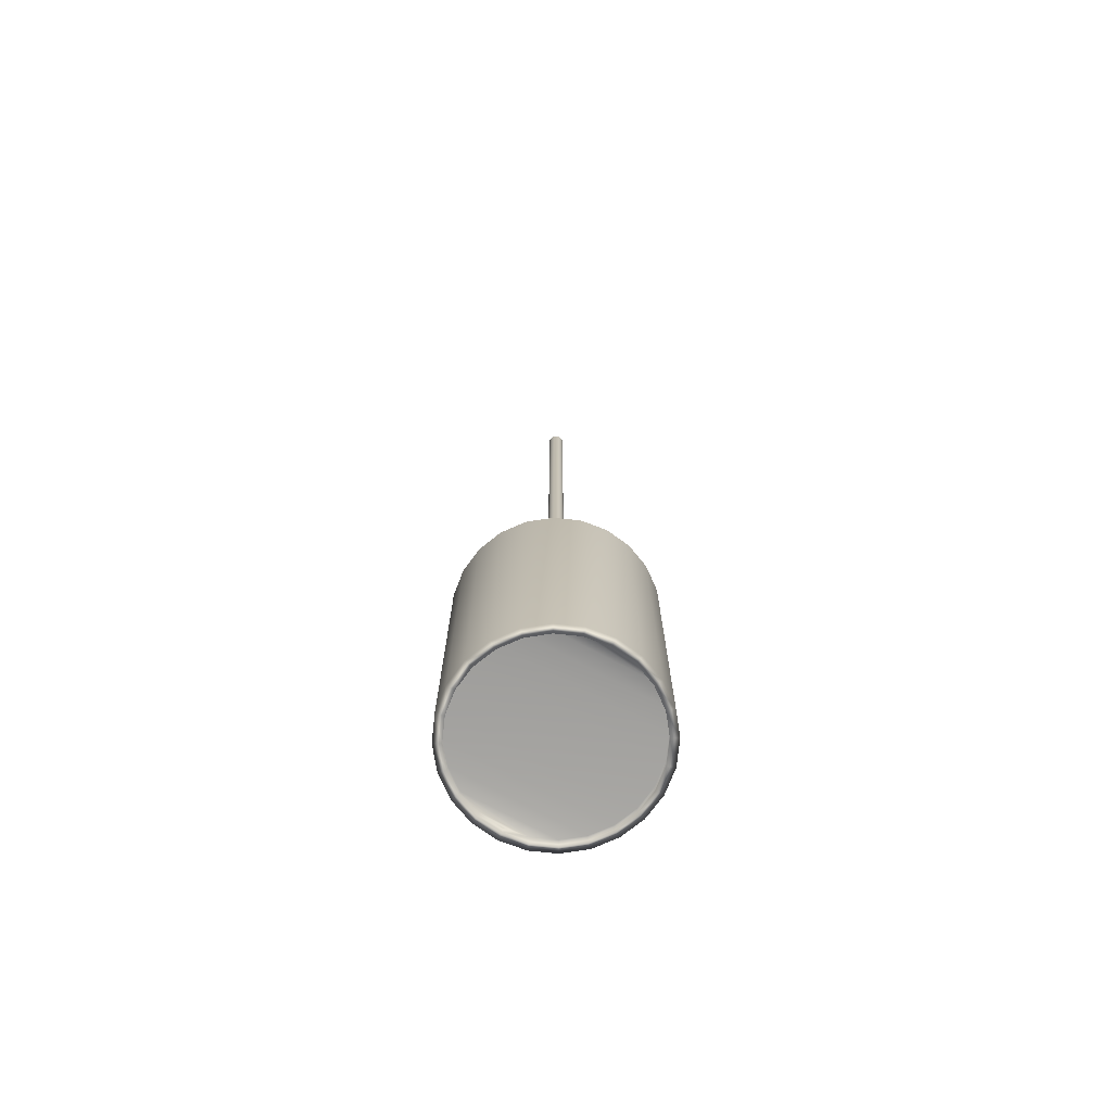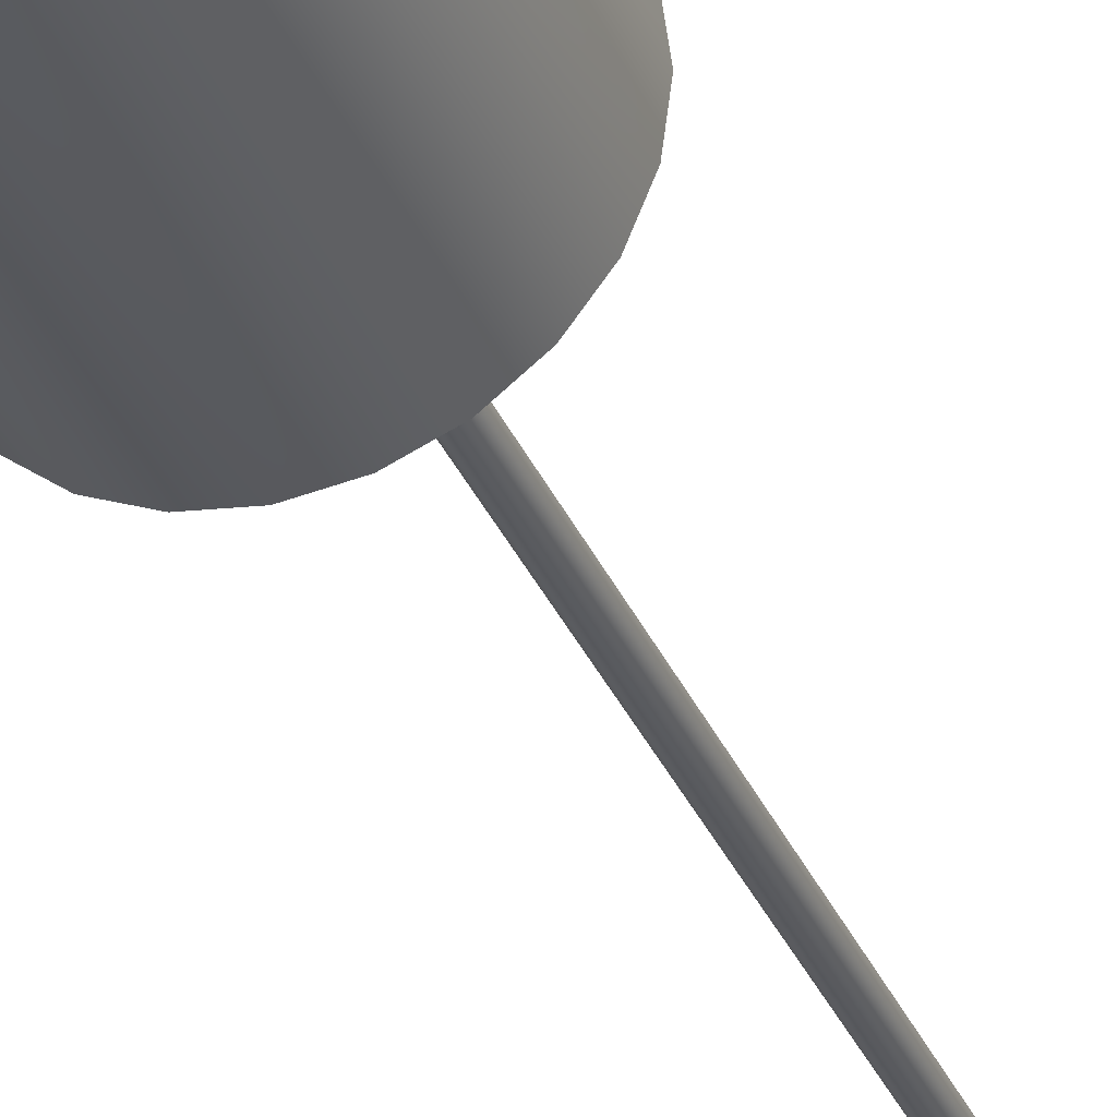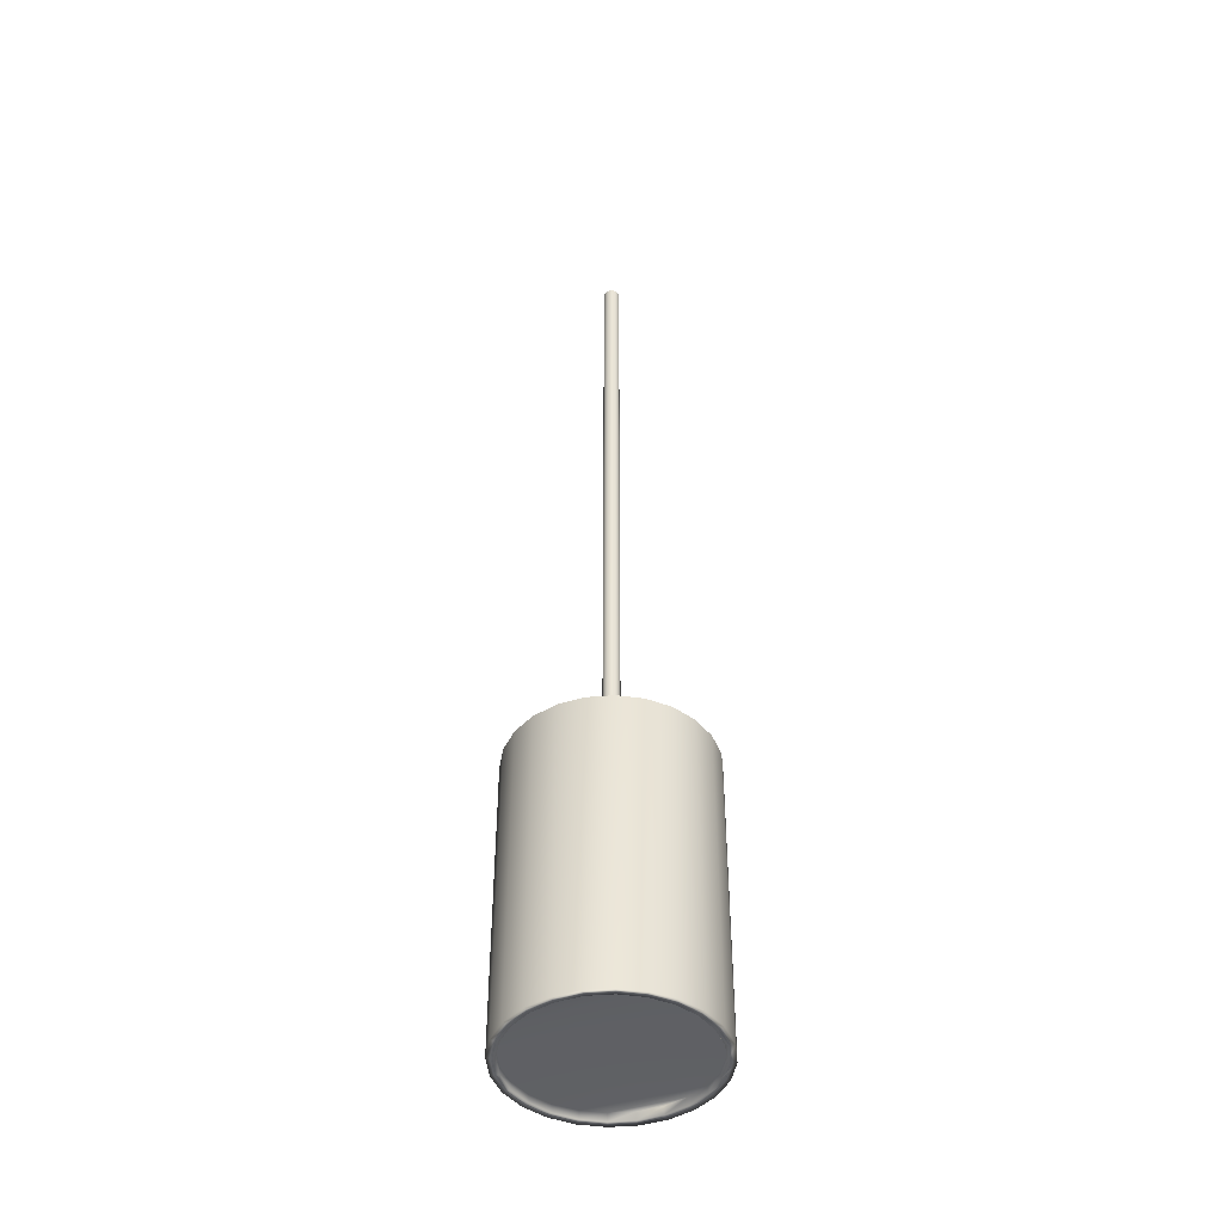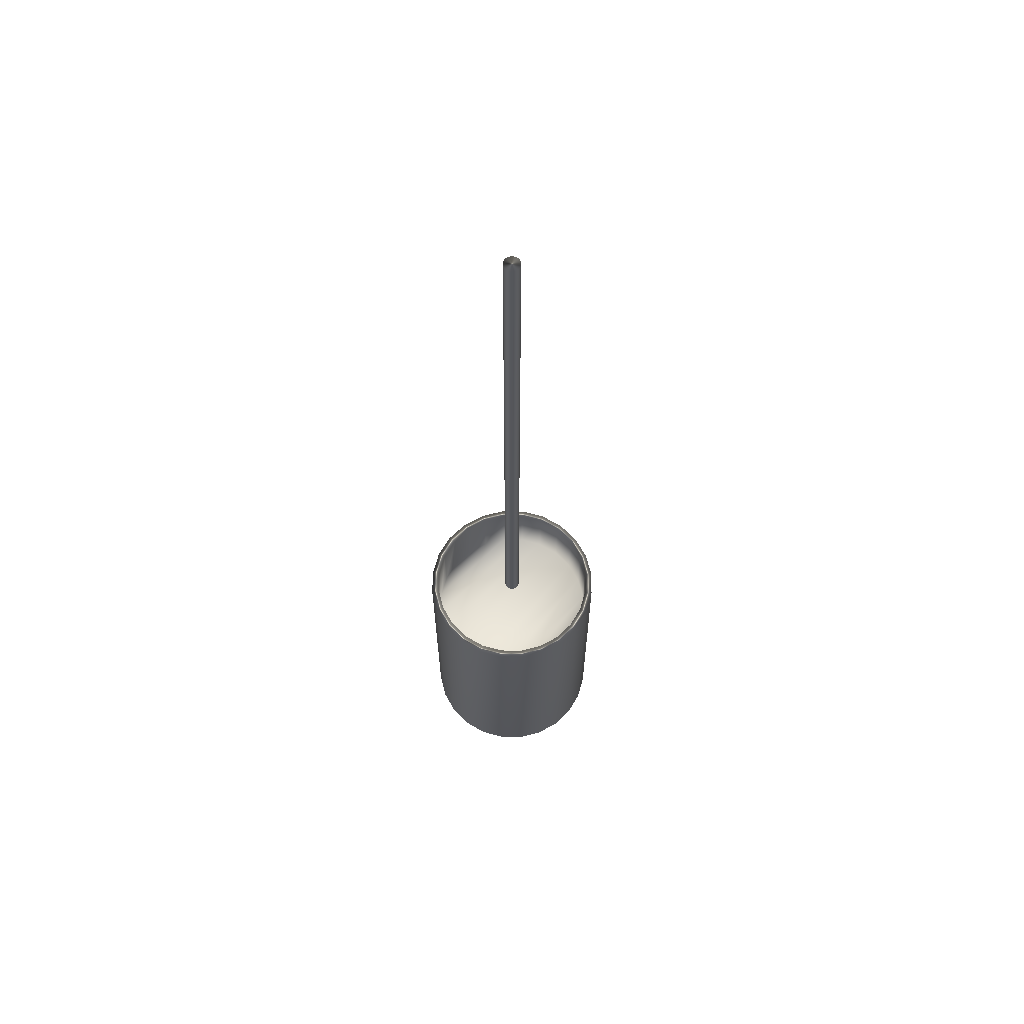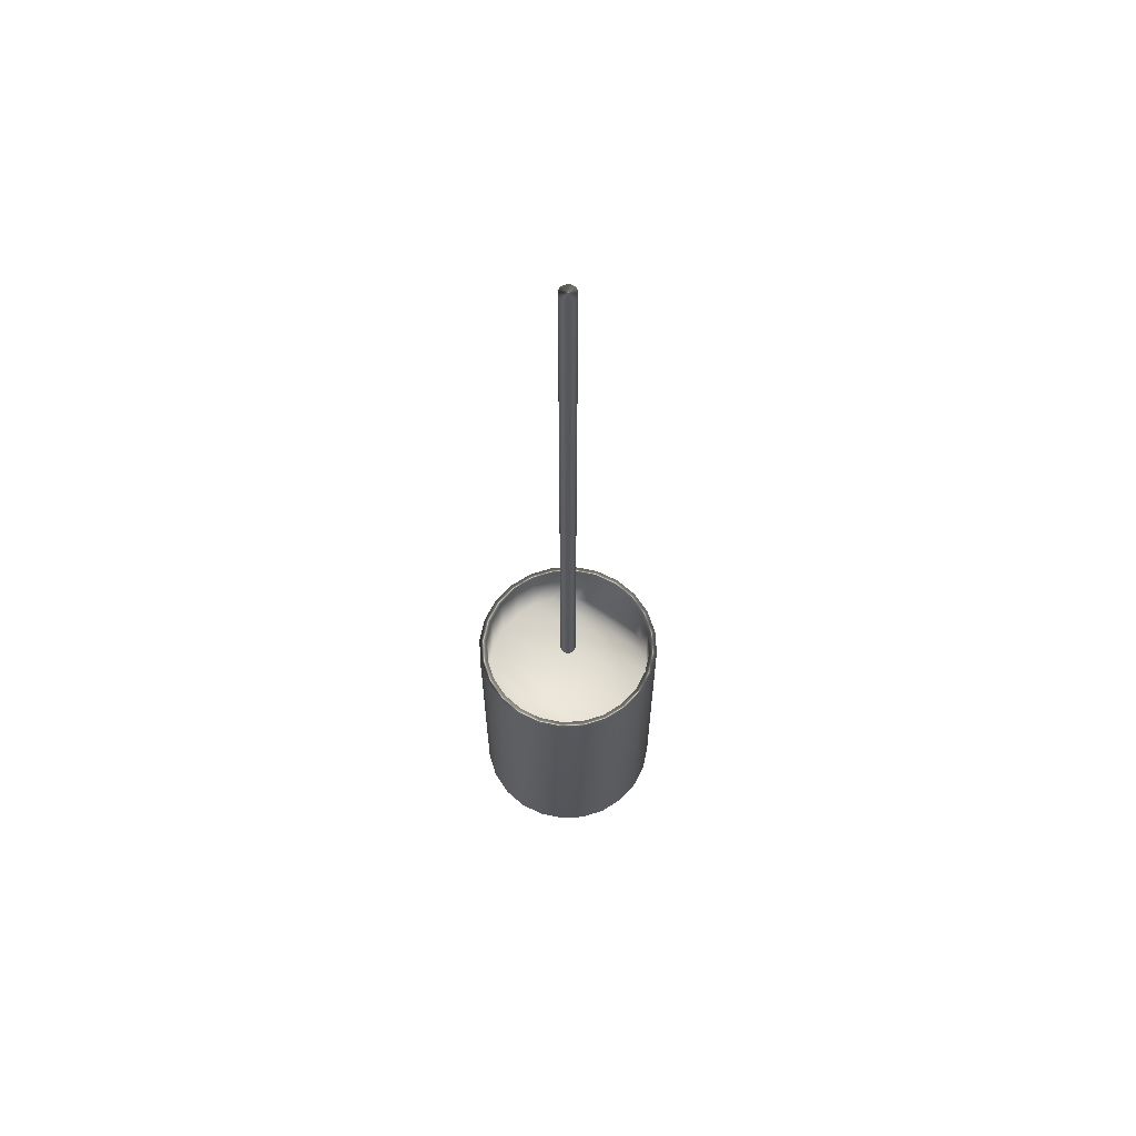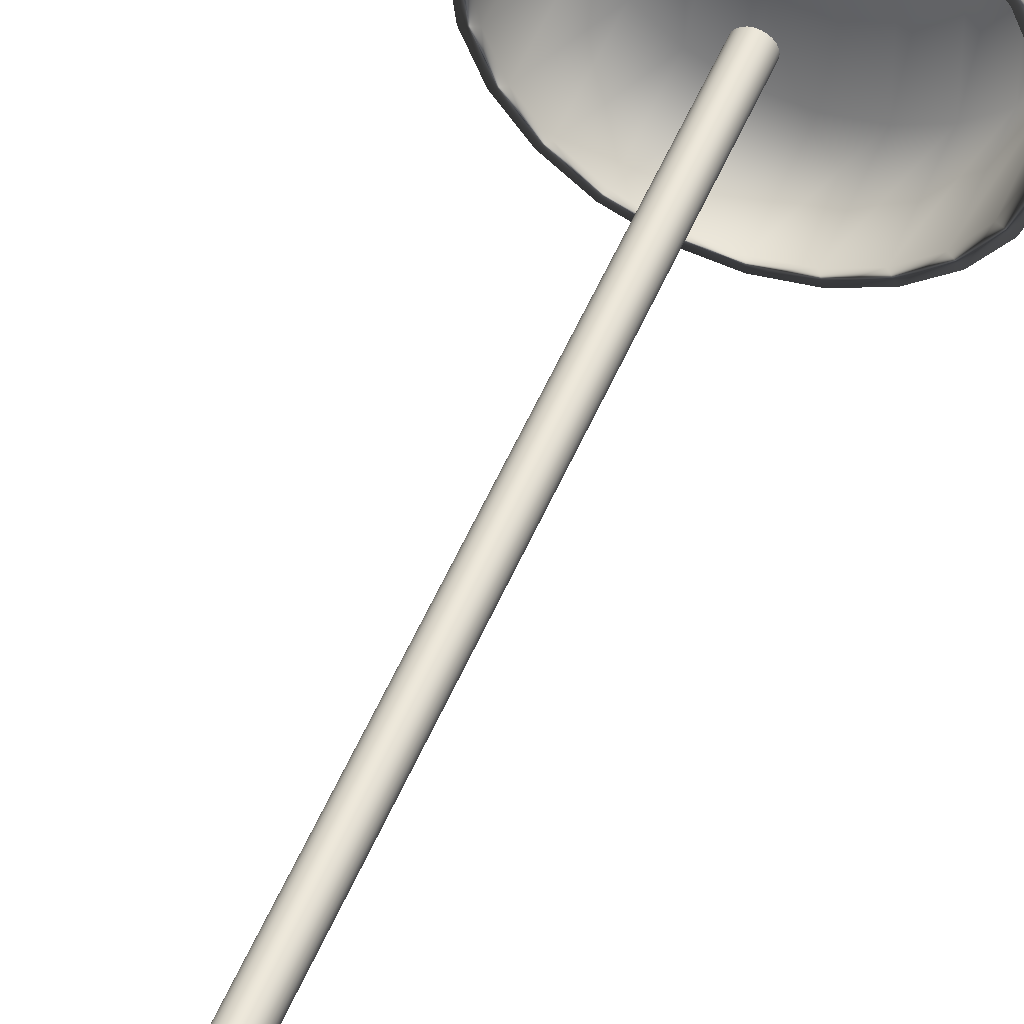
<metadata>
{"format":"obj","ext":"obj","renderer":"f3d","projection":"perspective","resolution":1024,"background":"white","views":[{"elev":-72.7,"azim":-118.6,"up":"+Y"},{"elev":-31.3,"azim":19.6,"up":"+Z"},{"elev":-44.7,"azim":118.0,"up":"+Y"},{"elev":63.8,"azim":-141.8,"up":"+Y"},{"elev":63.8,"azim":124.5,"up":"+Y"},{"elev":48.9,"azim":-158.6,"up":"+Z"}]}
</metadata>
<code>
v -65.61 35.4 -102.4
v -65.61 35.4 -102.8
v -65.67 35.4 -102.4
v -65.67 35.4 -102.8
v -65.73 35.4 -102.4
v -65.73 35.4 -102.8
v -65.78 35.4 -102.4
v -65.78 35.4 -102.8
v -65.83 35.4 -102.4
v -65.83 35.4 -102.7
v -65.87 35.4 -102.5
v -65.87 35.4 -102.7
v -65.89 35.4 -102.5
v -65.89 35.4 -102.6
v -65.9 35.4 -102.6
v -65.55 35.4 -102.8
v -65.55 35.4 -102.4
v -65.51 35.4 -102.7
v -65.51 35.4 -102.4
v -65.47 35.4 -102.7
v -65.47 35.4 -102.5
v -65.45 35.4 -102.6
v -65.45 35.4 -102.5
v -65.44 35.4 -102.6
v -65.73 34.83 -102.4
v -65.73 34.83 -102.8
v -65.67 34.83 -102.4
v -65.67 34.83 -102.8
v -65.61 34.83 -102.4
v -65.61 34.83 -102.8
v -65.55 34.83 -102.4
v -65.55 34.83 -102.8
v -65.51 34.83 -102.4
v -65.51 34.83 -102.7
v -65.47 34.83 -102.5
v -65.47 34.83 -102.7
v -65.45 34.83 -102.5
v -65.45 34.83 -102.6
v -65.44 34.83 -102.6
v -65.78 34.83 -102.8
v -65.78 34.83 -102.4
v -65.83 34.83 -102.7
v -65.83 34.83 -102.4
v -65.87 34.83 -102.7
v -65.87 34.83 -102.5
v -65.89 34.83 -102.6
v -65.89 34.83 -102.5
v -65.9 34.83 -102.6
v -65.67 34.81 -102.8
v -65.73 34.81 -102.8
v -65.78 34.81 -102.8
v -65.83 34.81 -102.7
v -65.87 34.81 -102.7
v -65.89 34.81 -102.6
v -65.9 34.81 -102.6
v -65.89 34.81 -102.5
v -65.87 34.81 -102.5
v -65.83 34.81 -102.4
v -65.78 34.81 -102.4
v -65.73 34.81 -102.4
v -65.67 34.81 -102.4
v -65.67 35.56 -102.4
v -65.73 35.56 -102.4
v -65.78 35.56 -102.4
v -65.83 35.56 -102.4
v -65.87 35.56 -102.5
v -65.89 35.56 -102.5
v -65.9 35.56 -102.6
v -65.89 35.56 -102.6
v -65.87 35.56 -102.7
v -65.83 35.56 -102.7
v -65.78 35.56 -102.8
v -65.73 35.56 -102.8
v -65.67 35.56 -102.8
v -65.61 34.81 -102.4
v -65.55 34.81 -102.4
v -65.51 34.81 -102.4
v -65.47 34.81 -102.5
v -65.45 34.81 -102.5
v -65.44 34.81 -102.6
v -65.45 34.81 -102.6
v -65.47 34.81 -102.7
v -65.51 34.81 -102.7
v -65.55 34.81 -102.8
v -65.61 34.81 -102.8
v -65.67 35.56 -102.3
v -65.67 34.81 -102.3
v -65.6 35.56 -102.3
v -65.6 34.81 -102.3
v -65.54 35.56 -102.4
v -65.54 34.81 -102.4
v -65.49 35.56 -102.4
v -65.49 34.81 -102.4
v -65.45 35.56 -102.5
v -65.45 34.81 -102.5
v -65.43 35.56 -102.5
v -65.43 34.81 -102.5
v -65.42 35.56 -102.6
v -65.42 34.81 -102.6
v -65.43 35.56 -102.6
v -65.43 34.81 -102.6
v -65.45 35.56 -102.7
v -65.45 34.81 -102.7
v -65.49 35.56 -102.8
v -65.49 34.81 -102.8
v -65.54 35.56 -102.8
v -65.54 34.81 -102.8
v -65.6 35.56 -102.8
v -65.6 34.81 -102.8
v -65.67 35.56 -102.8
v -65.67 34.81 -102.8
v -65.61 35.56 -102.8
v -65.55 35.56 -102.8
v -65.51 35.56 -102.7
v -65.47 35.56 -102.7
v -65.45 35.56 -102.6
v -65.44 35.56 -102.6
v -65.45 35.56 -102.5
v -65.47 35.56 -102.5
v -65.51 35.56 -102.4
v -65.55 35.56 -102.4
v -65.61 35.56 -102.4
v -65.73 34.81 -102.3
v -65.79 34.81 -102.4
v -65.84 34.81 -102.4
v -65.88 34.81 -102.5
v -65.91 34.81 -102.5
v -65.92 34.81 -102.6
v -65.91 34.81 -102.6
v -65.88 34.81 -102.7
v -65.84 34.81 -102.8
v -65.79 34.81 -102.8
v -65.73 34.81 -102.8
v -65.73 35.56 -102.3
v -65.73 35.56 -102.8
v -65.79 35.56 -102.8
v -65.84 35.56 -102.8
v -65.88 35.56 -102.7
v -65.91 35.56 -102.6
v -65.92 35.56 -102.6
v -65.91 35.56 -102.5
v -65.88 35.56 -102.5
v -65.84 35.56 -102.4
v -65.79 35.56 -102.4
v -65.66 37.31 -102.6
v -65.66 37.31 -102.6
v -65.67 37.31 -102.6
v -65.67 37.31 -102.6
v -65.67 37.31 -102.6
v -65.67 37.31 -102.6
v -65.68 37.31 -102.6
v -65.68 37.31 -102.6
v -65.68 37.31 -102.6
v -65.68 37.31 -102.6
v -65.69 37.31 -102.6
v -65.69 37.31 -102.6
v -65.69 37.31 -102.6
v -65.69 37.31 -102.6
v -65.69 37.31 -102.6
v -65.66 37.31 -102.6
v -65.66 37.31 -102.6
v -65.65 37.31 -102.6
v -65.65 37.31 -102.6
v -65.65 37.31 -102.6
v -65.65 37.31 -102.6
v -65.65 37.31 -102.6
v -65.65 37.31 -102.6
v -65.65 37.31 -102.6
v -65.67 35.56 -102.6
v -65.66 35.56 -102.6
v -65.66 35.56 -102.6
v -65.65 35.56 -102.6
v -65.65 35.56 -102.6
v -65.65 35.56 -102.6
v -65.65 35.56 -102.6
v -65.65 35.56 -102.6
v -65.65 35.56 -102.6
v -65.65 35.56 -102.6
v -65.66 35.56 -102.6
v -65.66 35.56 -102.6
v -65.67 35.56 -102.6
v -65.67 35.56 -102.6
v -65.67 35.56 -102.6
v -65.68 35.56 -102.6
v -65.68 35.56 -102.6
v -65.68 35.56 -102.6
v -65.68 35.56 -102.6
v -65.69 35.56 -102.6
v -65.69 35.56 -102.6
v -65.69 35.56 -102.6
v -65.69 35.56 -102.6
v -65.69 35.56 -102.6
f 1 2 3
f 3 2 4
f 3 4 5
f 5 4 6
f 5 6 7
f 7 6 8
f 7 8 9
f 9 8 10
f 9 10 11
f 11 10 12
f 11 12 13
f 13 12 14
f 13 14 15
f 2 1 16
f 16 1 17
f 16 17 18
f 18 17 19
f 18 19 20
f 20 19 21
f 20 21 22
f 22 21 23
f 22 23 24
f 25 26 27
f 27 26 28
f 27 28 29
f 29 28 30
f 29 30 31
f 31 30 32
f 31 32 33
f 33 32 34
f 33 34 35
f 35 34 36
f 35 36 37
f 37 36 38
f 37 38 39
f 26 25 40
f 40 25 41
f 40 41 42
f 42 41 43
f 42 43 44
f 44 43 45
f 44 45 46
f 46 45 47
f 46 47 48
f 49 28 50
f 50 28 26
f 50 26 51
f 51 26 40
f 51 40 52
f 52 40 42
f 52 42 53
f 53 42 44
f 53 44 54
f 54 44 46
f 54 46 55
f 55 46 48
f 55 48 56
f 56 48 47
f 56 47 57
f 57 47 45
f 57 45 58
f 58 45 43
f 58 43 59
f 59 43 41
f 59 41 60
f 60 41 25
f 60 25 61
f 61 25 27
f 62 3 63
f 63 3 5
f 63 5 64
f 64 5 7
f 64 7 65
f 65 7 9
f 65 9 66
f 66 9 11
f 66 11 67
f 67 11 13
f 67 13 68
f 68 13 15
f 68 15 69
f 69 15 14
f 69 14 70
f 70 14 12
f 70 12 71
f 71 12 10
f 71 10 72
f 72 10 8
f 72 8 73
f 73 8 6
f 73 6 74
f 74 6 4
f 61 27 75
f 75 27 29
f 75 29 76
f 76 29 31
f 76 31 77
f 77 31 33
f 77 33 78
f 78 33 35
f 78 35 79
f 79 35 37
f 79 37 80
f 80 37 39
f 80 39 81
f 81 39 38
f 81 38 82
f 82 38 36
f 82 36 83
f 83 36 34
f 83 34 84
f 84 34 32
f 84 32 85
f 85 32 30
f 85 30 49
f 49 30 28
f 86 87 88
f 88 87 89
f 88 89 90
f 90 89 91
f 90 91 92
f 92 91 93
f 92 93 94
f 94 93 95
f 94 95 96
f 96 95 97
f 96 97 98
f 98 97 99
f 98 99 100
f 100 99 101
f 100 101 102
f 102 101 103
f 102 103 104
f 104 103 105
f 104 105 106
f 106 105 107
f 106 107 108
f 108 107 109
f 108 109 110
f 110 109 111
f 74 4 112
f 112 4 2
f 112 2 113
f 113 2 16
f 113 16 114
f 114 16 18
f 114 18 115
f 115 18 20
f 115 20 116
f 116 20 22
f 116 22 117
f 117 22 24
f 117 24 118
f 118 24 23
f 118 23 119
f 119 23 21
f 119 21 120
f 120 21 19
f 120 19 121
f 121 19 17
f 121 17 122
f 122 17 1
f 122 1 62
f 62 1 3
f 123 60 87
f 87 60 61
f 87 61 75
f 60 123 59
f 59 123 124
f 59 124 58
f 58 124 125
f 58 125 57
f 57 125 126
f 57 126 56
f 56 126 127
f 56 127 55
f 55 127 128
f 55 128 129
f 55 129 54
f 54 129 130
f 54 130 53
f 53 130 131
f 53 131 52
f 52 131 132
f 52 132 51
f 51 132 133
f 51 133 50
f 50 133 49
f 49 133 111
f 49 111 85
f 85 111 109
f 85 109 84
f 84 109 107
f 84 107 83
f 83 107 105
f 83 105 82
f 82 105 103
f 82 103 81
f 81 103 101
f 81 101 80
f 80 101 99
f 80 99 97
f 80 97 79
f 79 97 95
f 79 95 78
f 78 95 93
f 78 93 77
f 77 93 91
f 77 91 76
f 76 91 89
f 76 89 75
f 75 89 87
f 88 122 86
f 86 122 62
f 86 62 134
f 134 62 63
f 134 63 64
f 122 88 121
f 121 88 90
f 121 90 120
f 120 90 92
f 120 92 119
f 119 92 94
f 119 94 118
f 118 94 96
f 118 96 117
f 117 96 98
f 117 98 100
f 117 100 116
f 116 100 102
f 116 102 115
f 115 102 104
f 115 104 114
f 114 104 106
f 114 106 113
f 113 106 108
f 113 108 112
f 112 108 110
f 112 110 74
f 74 110 73
f 73 110 135
f 73 135 72
f 72 135 136
f 72 136 71
f 71 136 137
f 71 137 70
f 70 137 138
f 70 138 69
f 69 138 139
f 69 139 68
f 68 139 140
f 68 140 141
f 68 141 67
f 67 141 142
f 67 142 66
f 66 142 143
f 66 143 65
f 65 143 144
f 65 144 64
f 64 144 134
f 110 111 135
f 135 111 133
f 135 133 136
f 136 133 132
f 136 132 137
f 137 132 131
f 137 131 138
f 138 131 130
f 138 130 139
f 139 130 129
f 139 129 140
f 140 129 128
f 140 128 141
f 141 128 127
f 141 127 142
f 142 127 126
f 142 126 143
f 143 126 125
f 143 125 144
f 144 125 124
f 144 124 134
f 134 124 123
f 134 123 86
f 86 123 87
f 145 146 147
f 147 146 148
f 147 148 149
f 149 148 150
f 149 150 151
f 151 150 152
f 151 152 153
f 153 152 154
f 153 154 155
f 155 154 156
f 155 156 157
f 157 156 158
f 157 158 159
f 146 145 160
f 160 145 161
f 160 161 162
f 162 161 163
f 162 163 164
f 164 163 165
f 164 165 166
f 166 165 167
f 166 167 168
f 147 169 145
f 145 169 170
f 145 170 161
f 161 170 171
f 161 171 163
f 163 171 172
f 163 172 165
f 165 172 173
f 165 173 167
f 167 173 174
f 167 174 168
f 168 174 175
f 168 175 166
f 166 175 176
f 166 176 164
f 164 176 177
f 164 177 162
f 162 177 178
f 162 178 160
f 160 178 179
f 160 179 146
f 146 179 180
f 146 180 148
f 148 180 181
f 182 183 169
f 169 183 181
f 169 181 170
f 170 181 180
f 170 180 171
f 171 180 179
f 171 179 172
f 172 179 178
f 172 178 173
f 173 178 177
f 173 177 174
f 174 177 176
f 174 176 175
f 183 182 184
f 184 182 185
f 184 185 186
f 186 185 187
f 186 187 188
f 188 187 189
f 188 189 190
f 190 189 191
f 190 191 192
f 148 181 150
f 150 181 183
f 150 183 152
f 152 183 184
f 152 184 154
f 154 184 186
f 154 186 156
f 156 186 188
f 156 188 158
f 158 188 190
f 158 190 159
f 159 190 192
f 159 192 157
f 157 192 191
f 157 191 155
f 155 191 189
f 155 189 153
f 153 189 187
f 153 187 151
f 151 187 185
f 151 185 149
f 149 185 182
f 149 182 147
f 147 182 169

</code>
